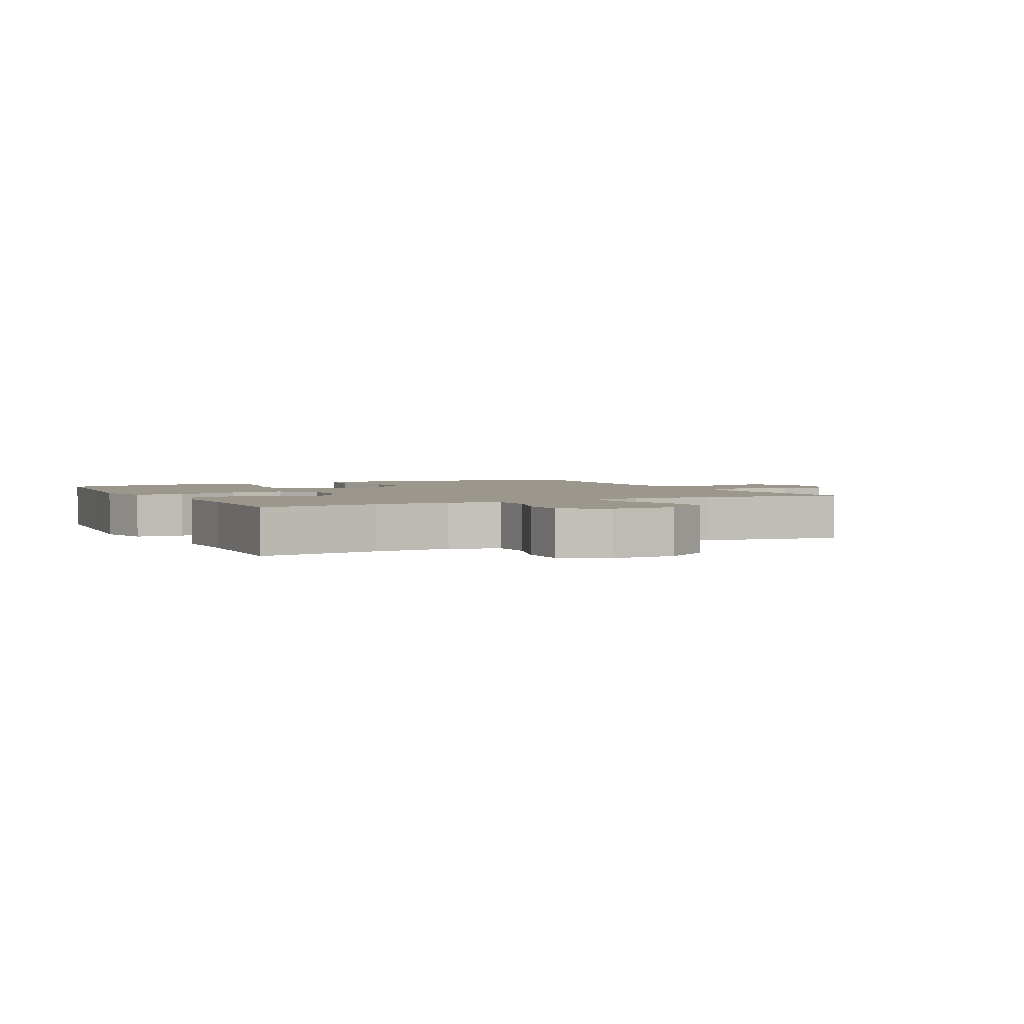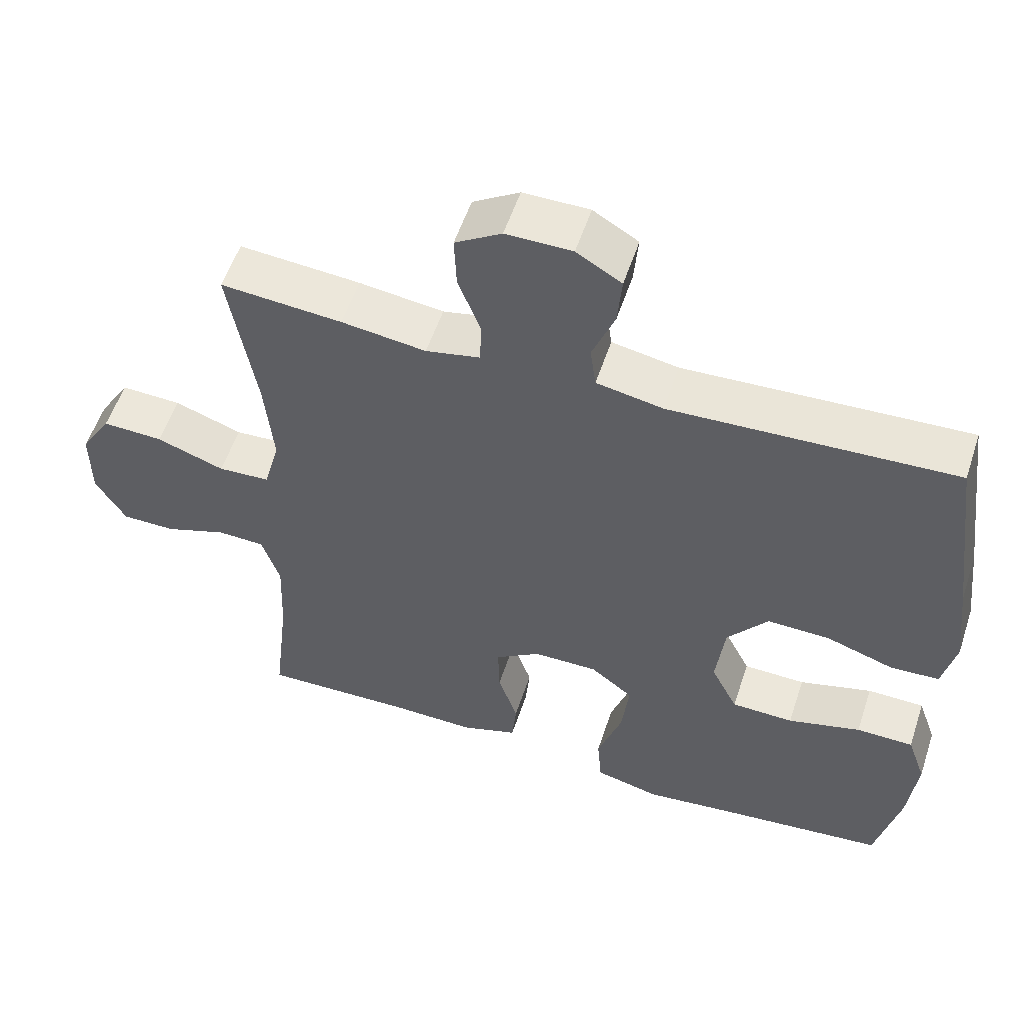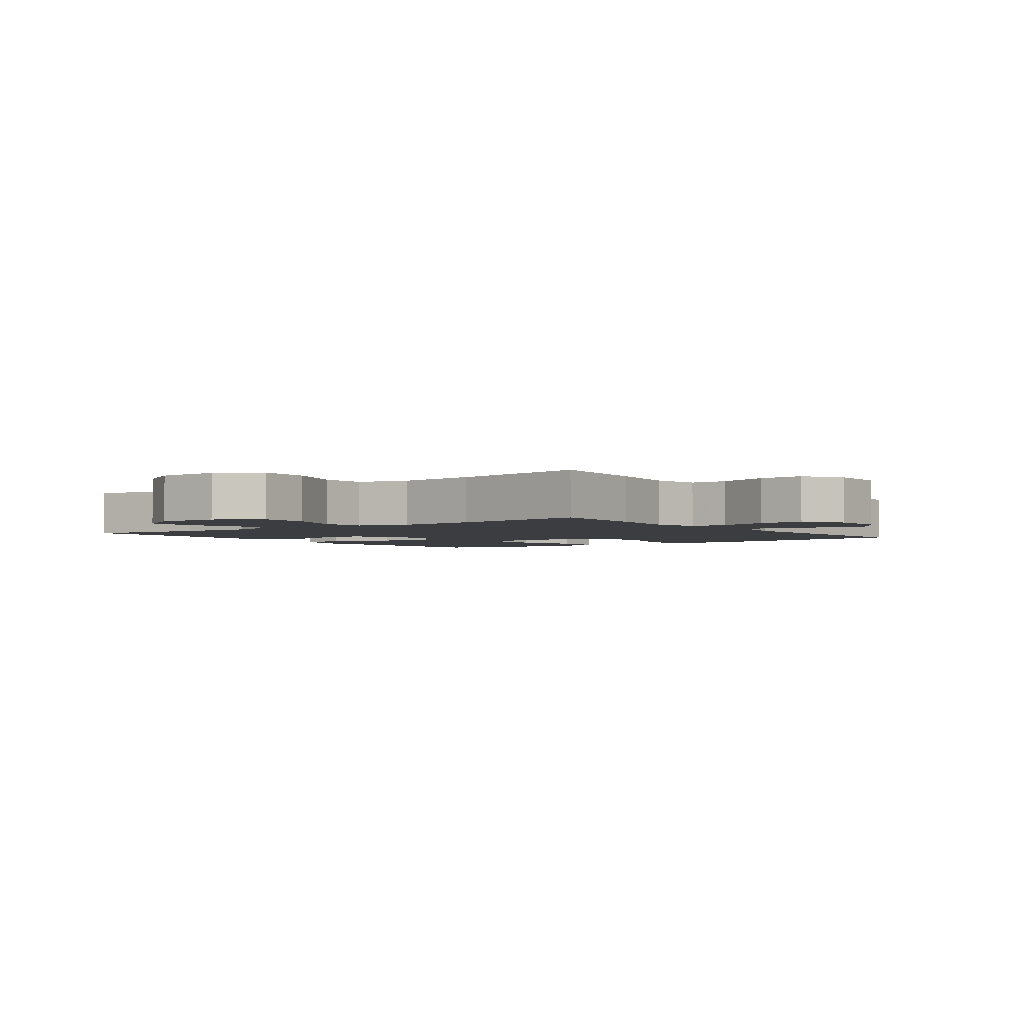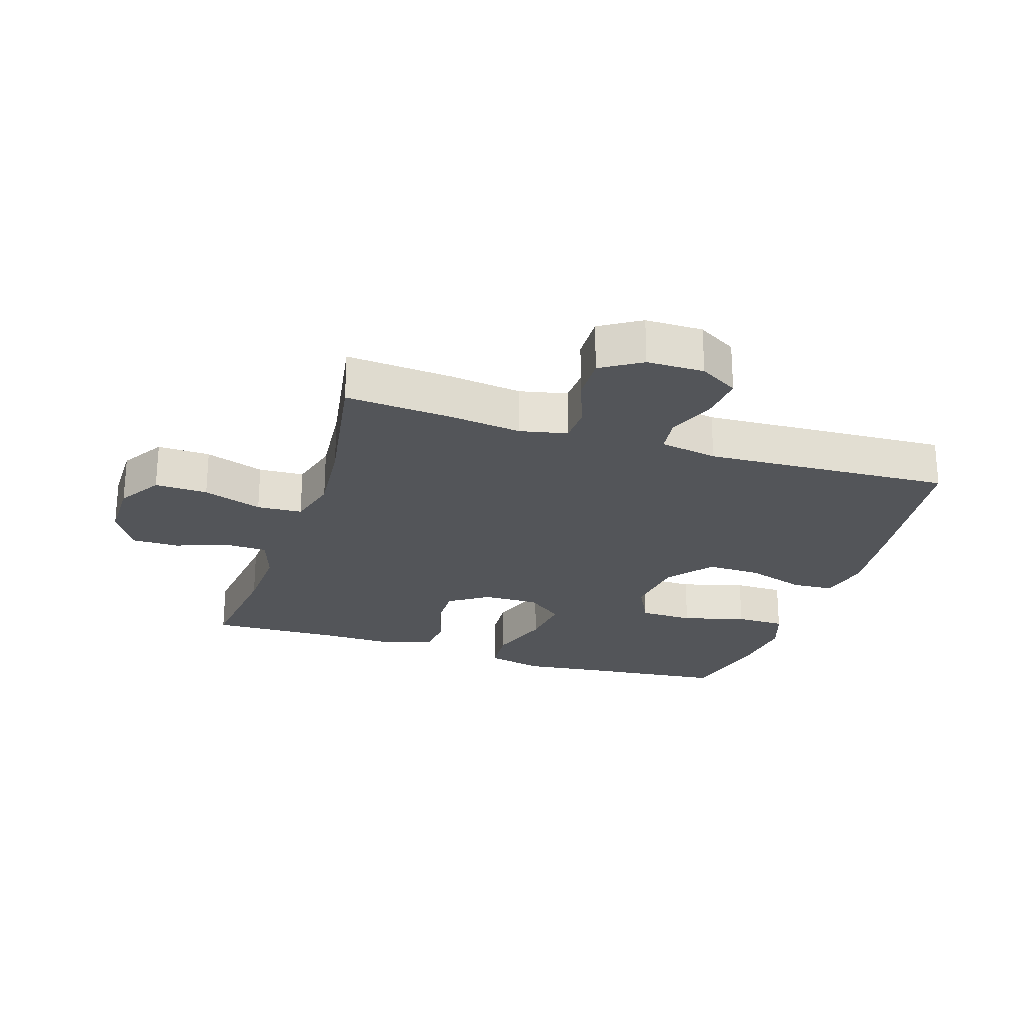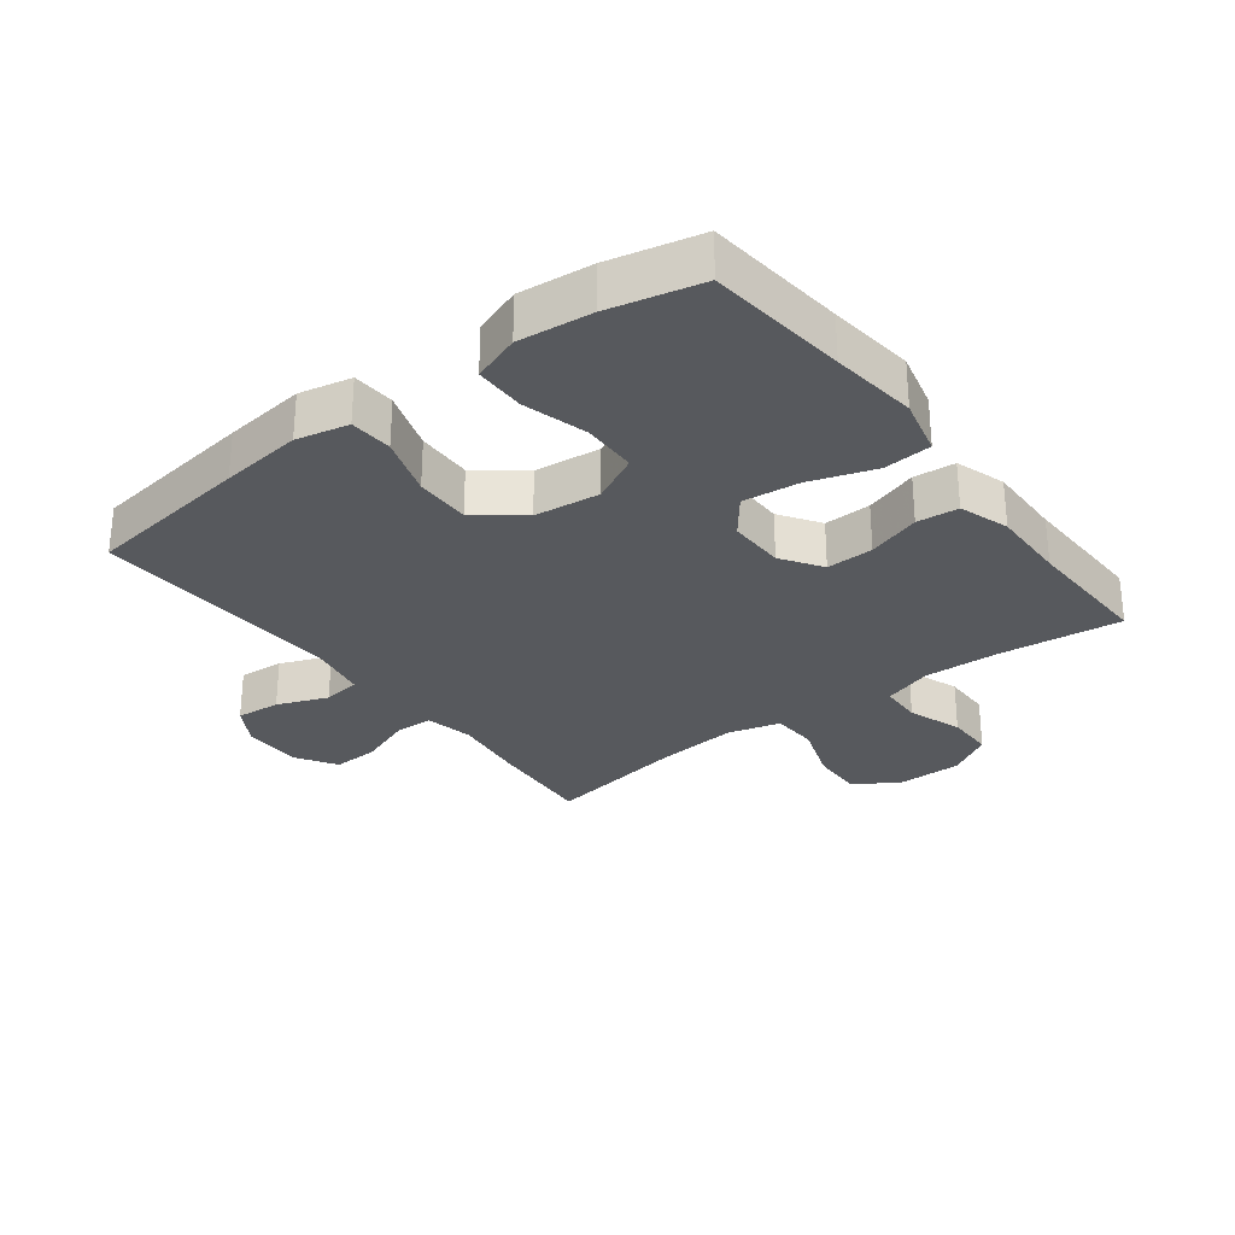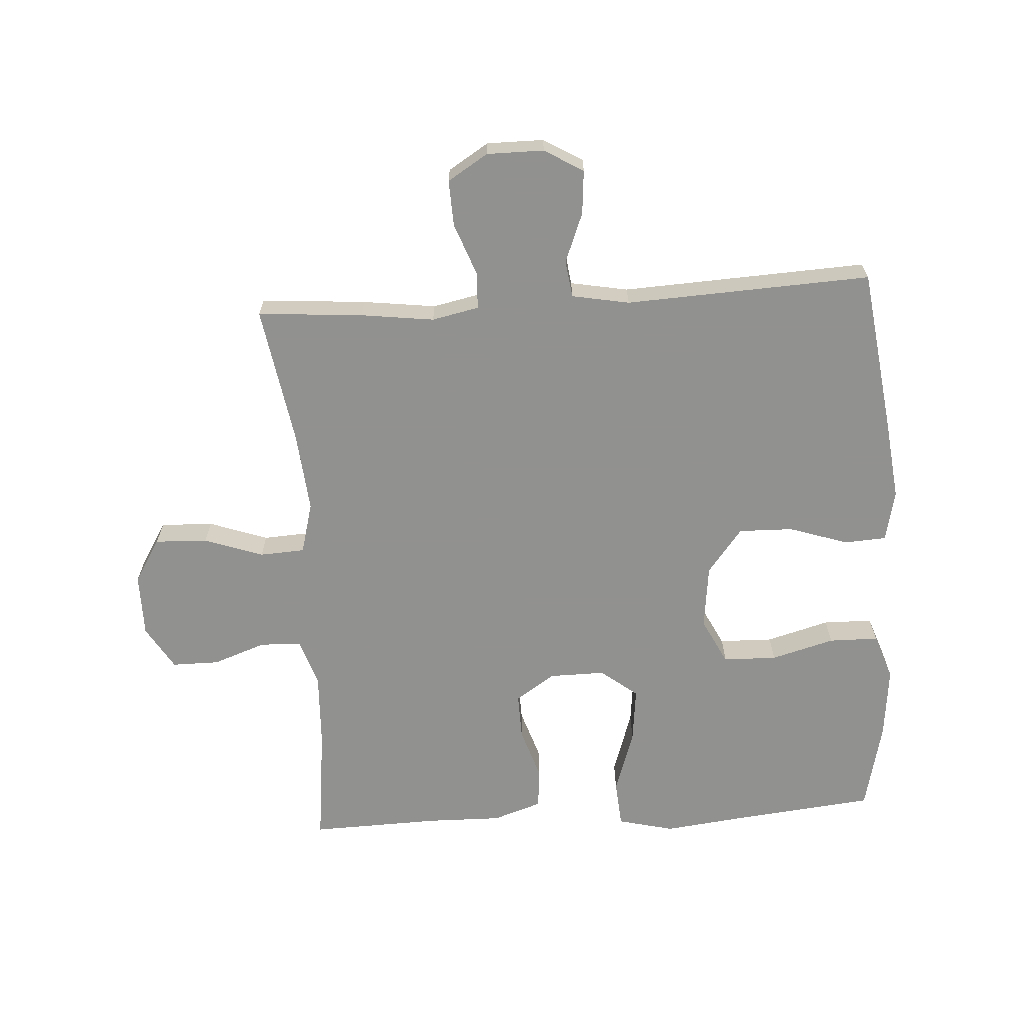
<metadata>
{"format":"obj","ext":"obj","renderer":"f3d","projection":"perspective","resolution":1024,"background":"white","views":[{"elev":2.6,"azim":-116.8,"up":"+Y"},{"elev":55.4,"azim":18.2,"up":"+Z"},{"elev":-2.8,"azim":-53.4,"up":"+Y"},{"elev":-24.2,"azim":-17.8,"up":"+Y"},{"elev":-29.1,"azim":127.3,"up":"+Y"},{"elev":-66.0,"azim":3.6,"up":"+Y"}]}
</metadata>
<code>
v -0.5 0.07 0.5
v -0.332 0.07 0.487
v -0.215 0.07 0.472
v -0.14 0.07 0.488
v -0.138 0.07 0.547
v -0.169 0.07 0.63
v -0.172 0.07 0.703
v -0.108 0.07 0.743
v -0.017 0.07 0.743
v 0.045 0.07 0.706
v 0.039 0.07 0.636
v 0.008 0.07 0.557
v 0.016 0.07 0.498
v 0.108 0.07 0.481
v 0.5 0.07 0.5
v 0.535 0.07 0.238
v 0.55 0.07 0.11
v 0.532 0.07 0.028
v 0.465 0.07 0.024
v 0.371 0.07 0.055
v 0.284 0.07 0.057
v 0.228 0.07 -0.015
v 0.216 0.07 -0.118
v 0.253 0.07 -0.192
v 0.339 0.07 -0.194
v 0.44 0.07 -0.166
v 0.519 0.07 -0.167
v 0.545 0.07 -0.241
v 0.533 0.07 -0.356
v 0.5 0.07 -0.5
v 0.28 0.07 -0.523
v 0.144 0.07 -0.539
v 0.054 0.07 -0.517
v 0.048 0.07 -0.442
v 0.082 0.07 -0.34
v 0.092 0.07 -0.251
v 0.033 0.07 -0.205
v -0.056 0.07 -0.206
v -0.119 0.07 -0.248
v -0.117 0.07 -0.322
v -0.09 0.07 -0.405
v -0.096 0.07 -0.47
v -0.174 0.07 -0.496
v -0.293 0.07 -0.494
v -0.5 0.07 -0.5
v -0.478 0.07 -0.309
v -0.473 0.07 -0.19
v -0.498 0.07 -0.113
v -0.564 0.07 -0.111
v -0.649 0.07 -0.141
v -0.724 0.07 -0.141
v -0.766 0.07 -0.071
v -0.766 0.07 0.03
v -0.723 0.07 0.1
v -0.639 0.07 0.097
v -0.545 0.07 0.064
v -0.473 0.07 0.068
v -0.451 0.07 0.15
v -0.463 0.07 0.278
v -0.5 0 0.5
v -0.332 0 0.487
v -0.215 0 0.472
v -0.14 0 0.488
v -0.138 0 0.547
v -0.169 0 0.63
v -0.172 0 0.703
v -0.108 0 0.743
v -0.017 0 0.743
v 0.045 0 0.706
v 0.039 0 0.636
v 0.008 0 0.557
v 0.016 0 0.498
v 0.108 0 0.481
v 0.5 0 0.5
v 0.535 0 0.238
v 0.55 0 0.11
v 0.532 0 0.028
v 0.465 0 0.024
v 0.371 0 0.055
v 0.284 0 0.057
v 0.228 0 -0.015
v 0.216 0 -0.118
v 0.253 0 -0.192
v 0.339 0 -0.194
v 0.44 0 -0.166
v 0.519 0 -0.167
v 0.545 0 -0.241
v 0.533 0 -0.356
v 0.5 0 -0.5
v 0.28 0 -0.523
v 0.144 0 -0.539
v 0.054 0 -0.517
v 0.048 0 -0.442
v 0.082 0 -0.34
v 0.092 0 -0.251
v 0.033 0 -0.205
v -0.056 0 -0.206
v -0.119 0 -0.248
v -0.117 0 -0.322
v -0.09 0 -0.405
v -0.096 0 -0.47
v -0.174 0 -0.496
v -0.293 0 -0.494
v -0.5 0 -0.5
v -0.478 0 -0.309
v -0.473 0 -0.19
v -0.498 0 -0.113
v -0.564 0 -0.111
v -0.649 0 -0.141
v -0.724 0 -0.141
v -0.766 0 -0.071
v -0.766 0 0.03
v -0.723 0 0.1
v -0.639 0 0.097
v -0.545 0 0.064
v -0.473 0 0.068
v -0.451 0 0.15
v -0.463 0 0.278
f 53 54 55 56
f 53 56 57
f 52 53 57
f 49 50 51 52
f 48 49 52 57
f 47 48 57 58
f 44 45 46
f 44 46 47 58
f 40 41 42 43
f 39 40 43 44
f 32 33 34 35
f 31 32 35 36
f 30 31 36
f 29 30 36 37
f 25 26 27 28
f 24 25 28 29
f 17 18 19 20
f 17 20 21
f 14 15 16 17
f 13 14 17 21
f 9 10 11 12
f 7 8 9 12
f 5 6 7 12
f 4 5 12 13
f 3 4 13 21
f 59 1 2 3
f 39 44 58 59
f 38 39 59 3
f 37 38 3 21
f 24 29 37
f 23 24 37
f 22 23 37
f 21 22 37
f 115 114 113 112
f 116 115 112
f 116 112 111
f 111 110 109 108
f 116 111 108 107
f 117 116 107 106
f 105 104 103
f 117 106 105 103
f 102 101 100 99
f 103 102 99 98
f 94 93 92 91
f 95 94 91 90
f 95 90 89
f 96 95 89 88
f 87 86 85 84
f 88 87 84 83
f 79 78 77 76
f 80 79 76
f 76 75 74 73
f 80 76 73 72
f 71 70 69 68
f 71 68 67 66
f 71 66 65 64
f 72 71 64 63
f 80 72 63 62
f 62 61 60 118
f 118 117 103 98
f 62 118 98 97
f 80 62 97 96
f 96 88 83
f 96 83 82
f 96 82 81
f 96 81 80
f 1 60 61 2
f 2 61 62 3
f 3 62 63 4
f 4 63 64 5
f 5 64 65 6
f 6 65 66 7
f 7 66 67 8
f 8 67 68 9
f 9 68 69 10
f 10 69 70 11
f 11 70 71 12
f 12 71 72 13
f 13 72 73 14
f 14 73 74 15
f 15 74 75 16
f 16 75 76 17
f 17 76 77 18
f 18 77 78 19
f 19 78 79 20
f 20 79 80 21
f 21 80 81 22
f 22 81 82 23
f 23 82 83 24
f 24 83 84 25
f 25 84 85 26
f 26 85 86 27
f 27 86 87 28
f 28 87 88 29
f 29 88 89 30
f 30 89 90 31
f 31 90 91 32
f 32 91 92 33
f 33 92 93 34
f 34 93 94 35
f 35 94 95 36
f 36 95 96 37
f 37 96 97 38
f 38 97 98 39
f 39 98 99 40
f 40 99 100 41
f 41 100 101 42
f 42 101 102 43
f 43 102 103 44
f 44 103 104 45
f 45 104 105 46
f 46 105 106 47
f 47 106 107 48
f 48 107 108 49
f 49 108 109 50
f 50 109 110 51
f 51 110 111 52
f 52 111 112 53
f 53 112 113 54
f 54 113 114 55
f 55 114 115 56
f 56 115 116 57
f 57 116 117 58
f 58 117 118 59
f 59 118 60 1

</code>
